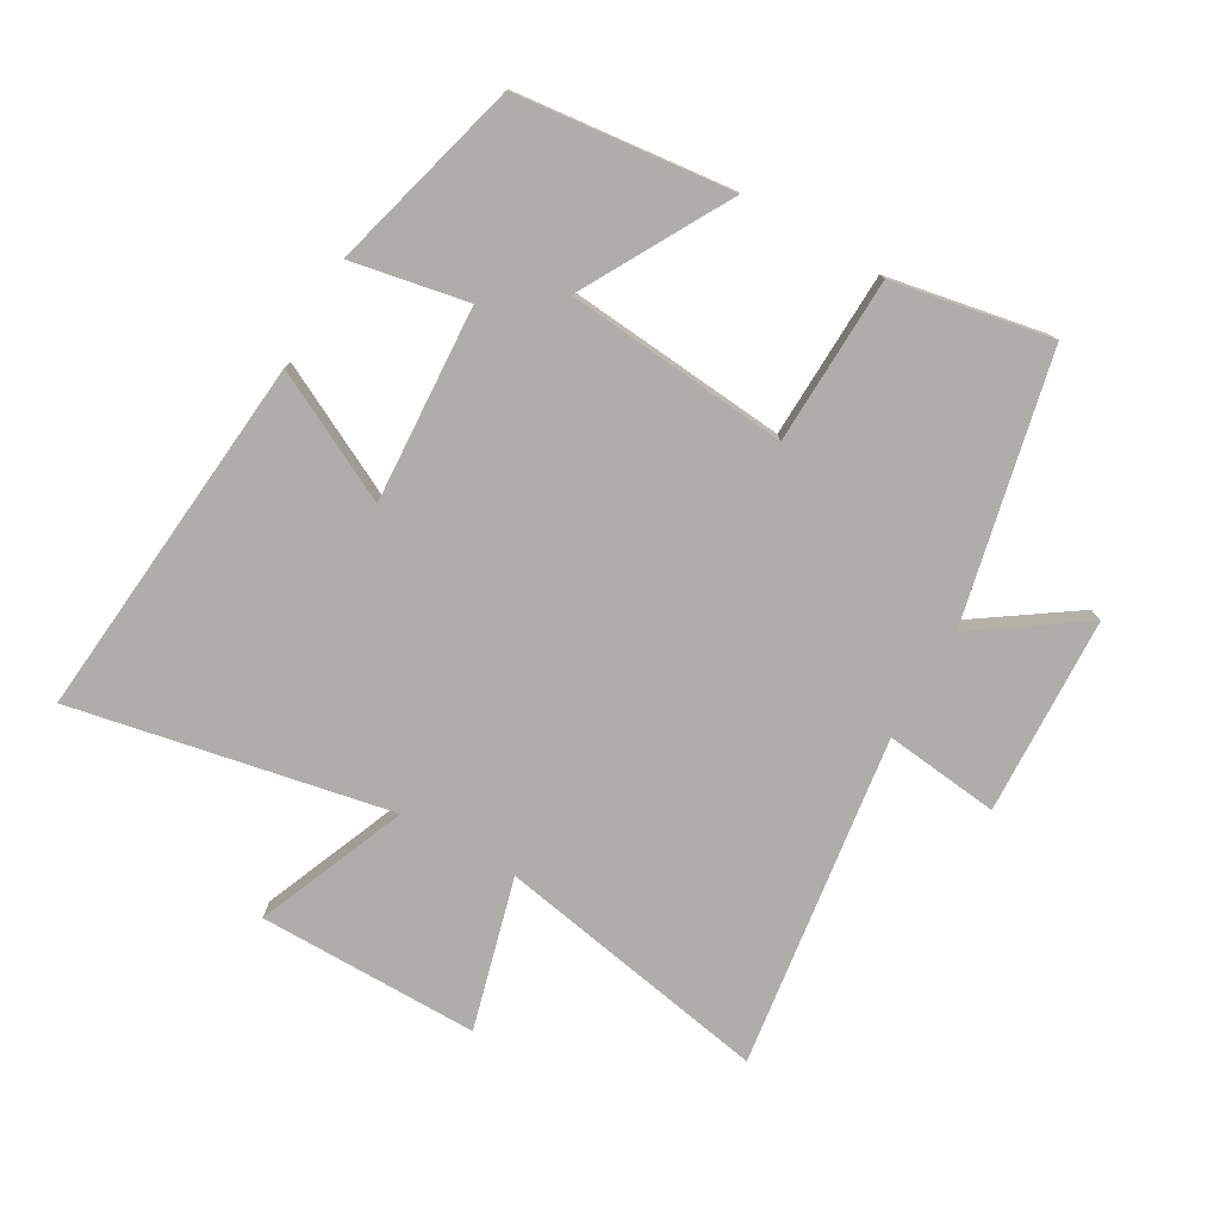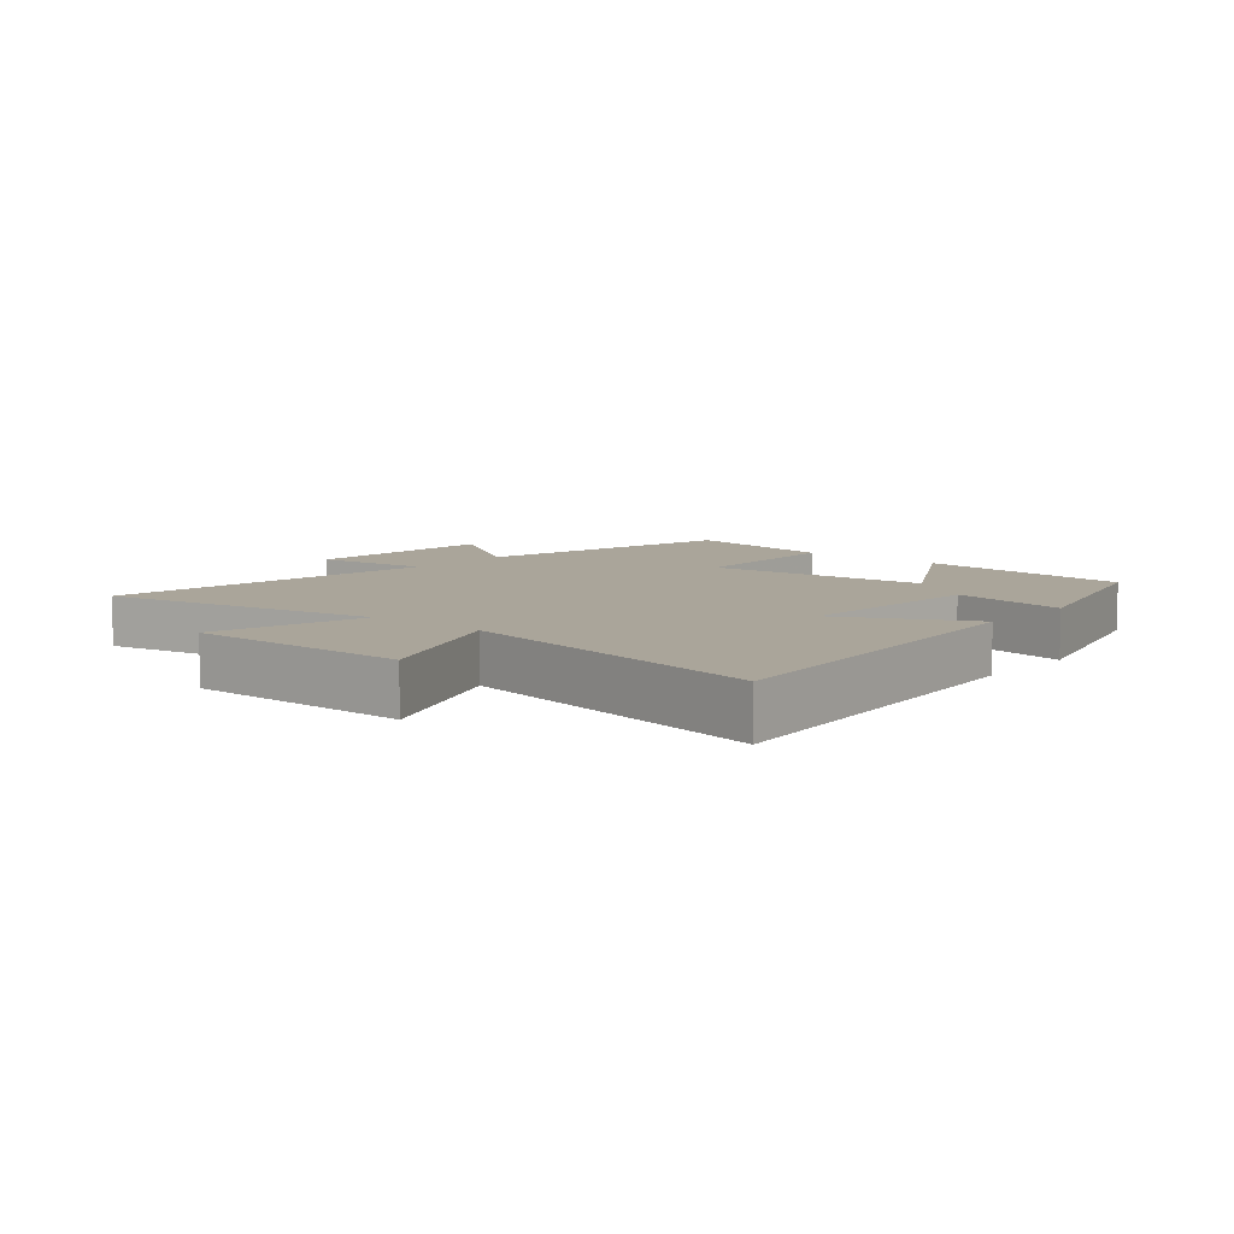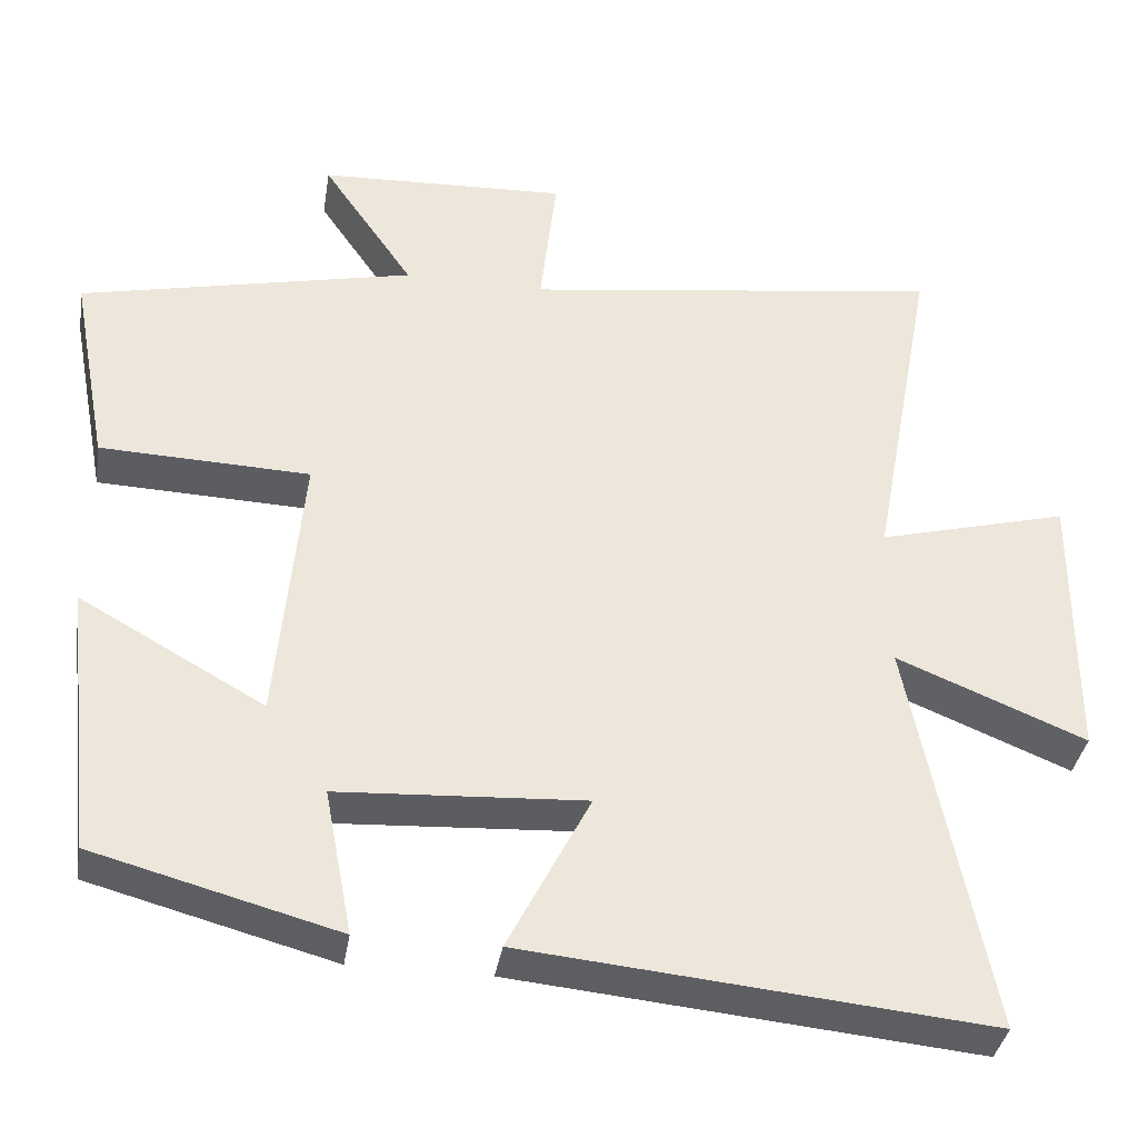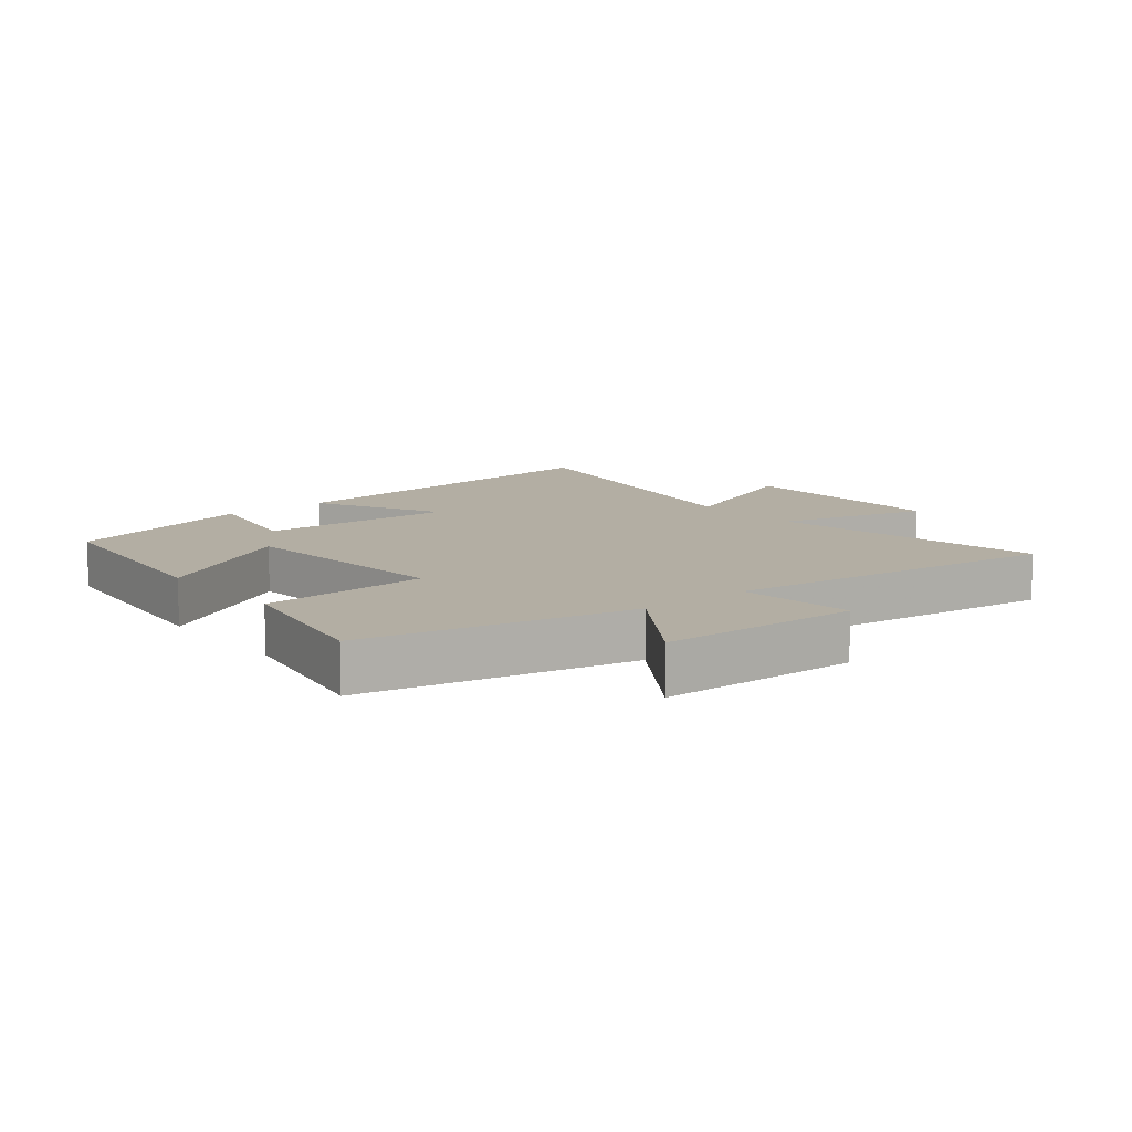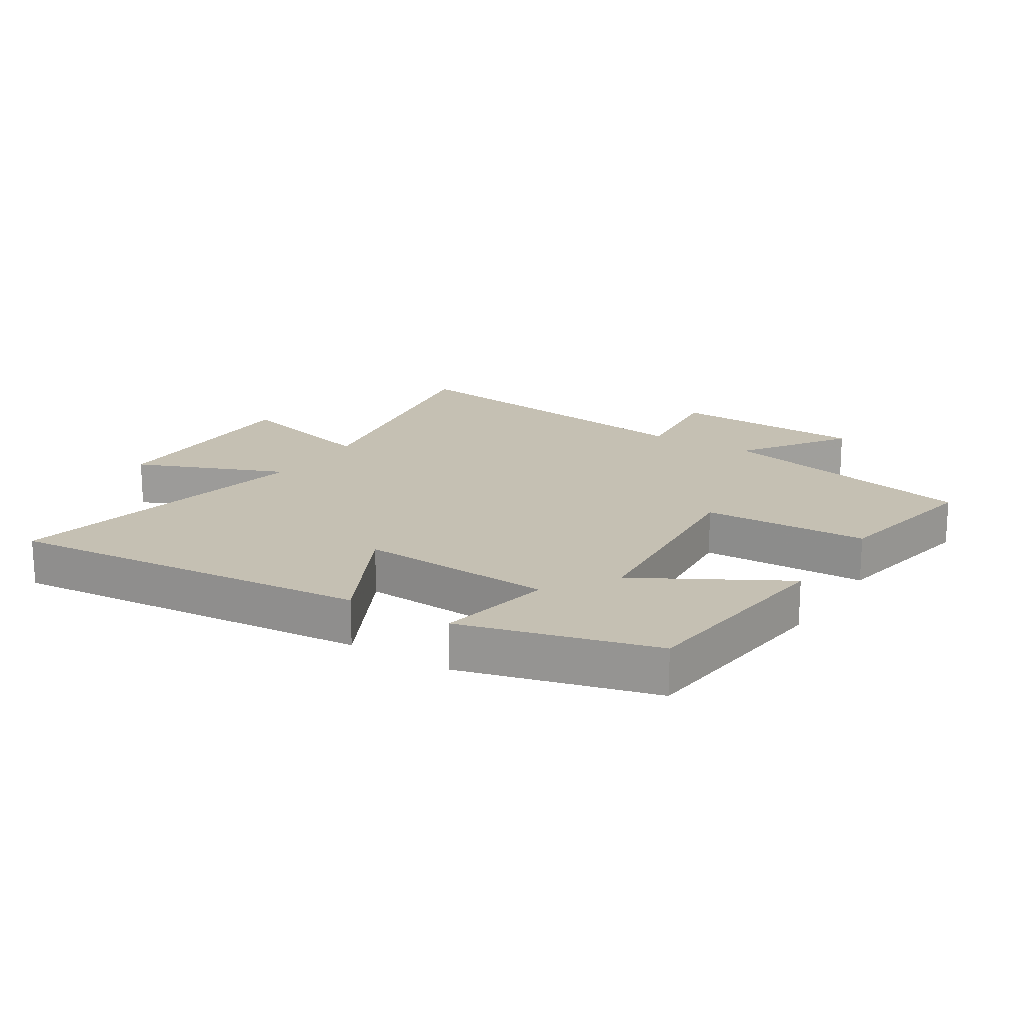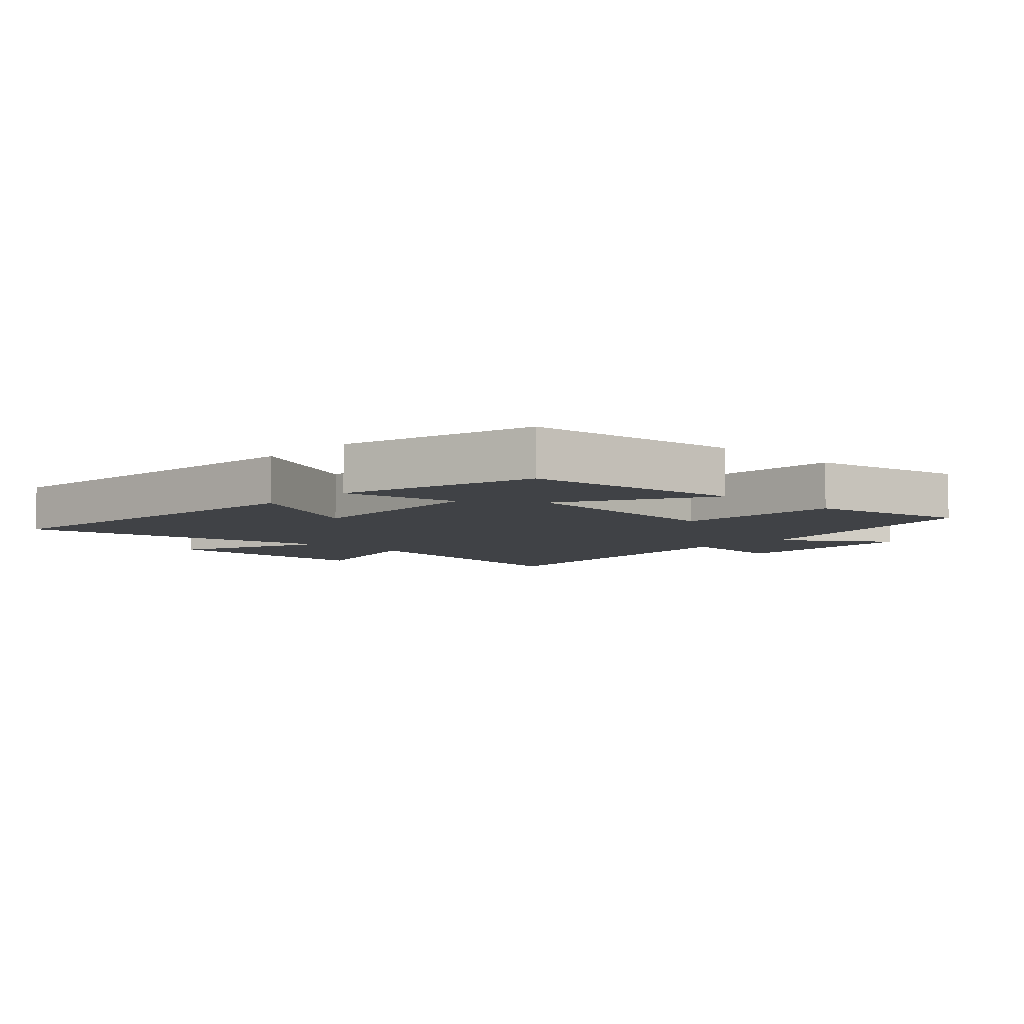
<metadata>
{"format":"obj","ext":"obj","renderer":"f3d","projection":"perspective","resolution":1024,"background":"white","views":[{"elev":-77.1,"azim":-119.8,"up":"+Y"},{"elev":7.7,"azim":130.2,"up":"+Y"},{"elev":-36.8,"azim":-9.1,"up":"+Z"},{"elev":10.9,"azim":-39.4,"up":"+Y"},{"elev":18.1,"azim":-147.6,"up":"+Y"},{"elev":-6.2,"azim":-133.1,"up":"+Y"}]}
</metadata>
<code>
v 0.581 0.07 0.573
v 0.5 0.07 0.136
v 0.74 0.07 0.2
v 0.738 0.07 -0.15
v 0.5 0.07 -0.052
v 0.598 0.07 -0.555
v 0.016 0.07 -0.5
v 0.119 0.07 -0.298
v -0.191 0.07 -0.316
v -0.156 0.07 -0.5
v -0.463 0.07 -0.417
v -0.5 0.07 -0.075
v -0.268 0.07 -0.206
v -0.236 0.07 0.146
v -0.5 0.07 0.155
v -0.547 0.07 0.406
v -0.126 0.07 0.5
v -0.241 0.07 0.668
v 0.073 0.07 0.682
v 0.052 0.07 0.5
v 0.581 0 0.573
v 0.5 0 0.136
v 0.74 0 0.2
v 0.738 0 -0.15
v 0.5 0 -0.052
v 0.598 0 -0.555
v 0.016 0 -0.5
v 0.119 0 -0.298
v -0.191 0 -0.316
v -0.156 0 -0.5
v -0.463 0 -0.417
v -0.5 0 -0.075
v -0.268 0 -0.206
v -0.236 0 0.146
v -0.5 0 0.155
v -0.547 0 0.406
v -0.126 0 0.5
v -0.241 0 0.668
v 0.073 0 0.682
v 0.052 0 0.5
f 17 18 19 20
f 15 16 17 20
f 14 15 20 1
f 13 14 1 2
f 10 11 12 13
f 9 10 13
f 8 9 13 2
f 5 6 7 8
f 5 8 2 3
f 3 4 5
f 40 39 38 37
f 40 37 36 35
f 21 40 35 34
f 22 21 34 33
f 33 32 31 30
f 33 30 29
f 22 33 29 28
f 28 27 26 25
f 23 22 28 25
f 25 24 23
f 1 21 22 2
f 2 22 23 3
f 3 23 24 4
f 4 24 25 5
f 5 25 26 6
f 6 26 27 7
f 7 27 28 8
f 8 28 29 9
f 9 29 30 10
f 10 30 31 11
f 11 31 32 12
f 12 32 33 13
f 13 33 34 14
f 14 34 35 15
f 15 35 36 16
f 16 36 37 17
f 17 37 38 18
f 18 38 39 19
f 19 39 40 20
f 20 40 21 1

</code>
